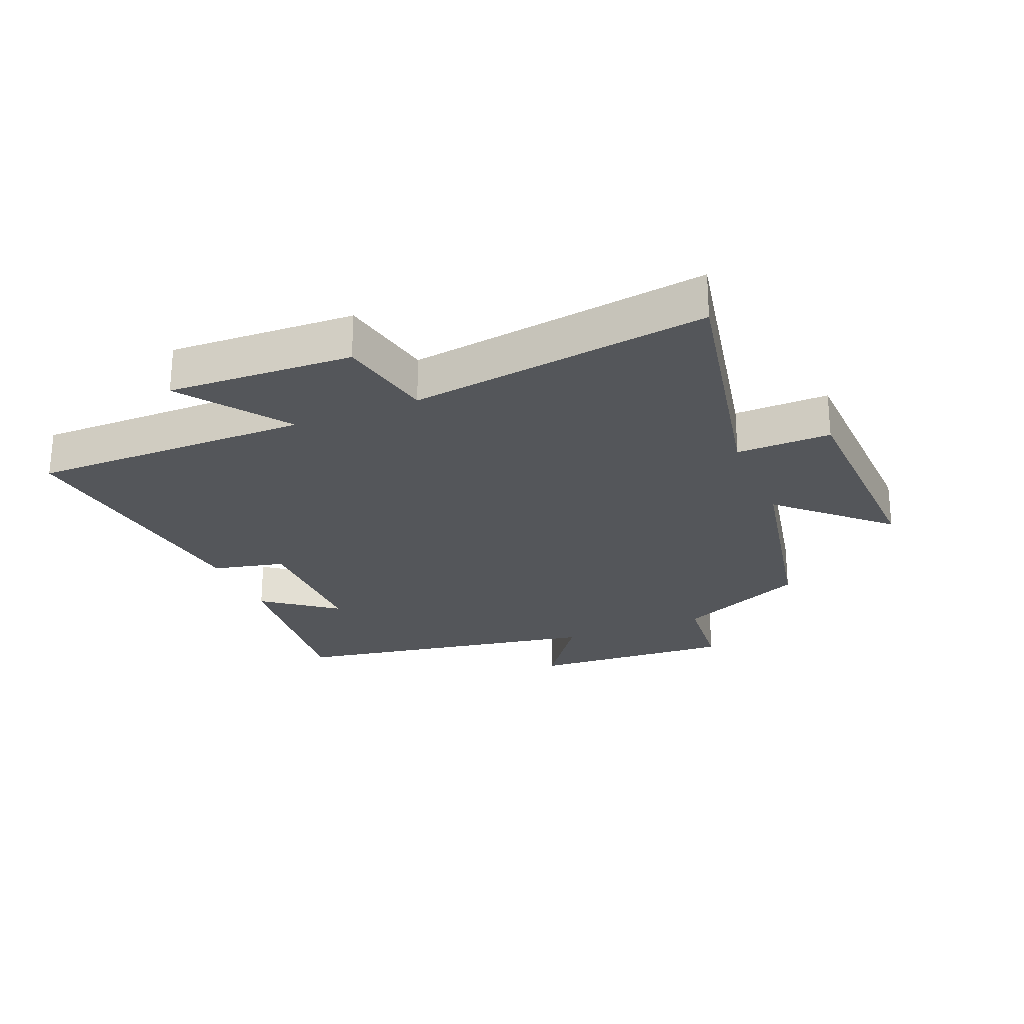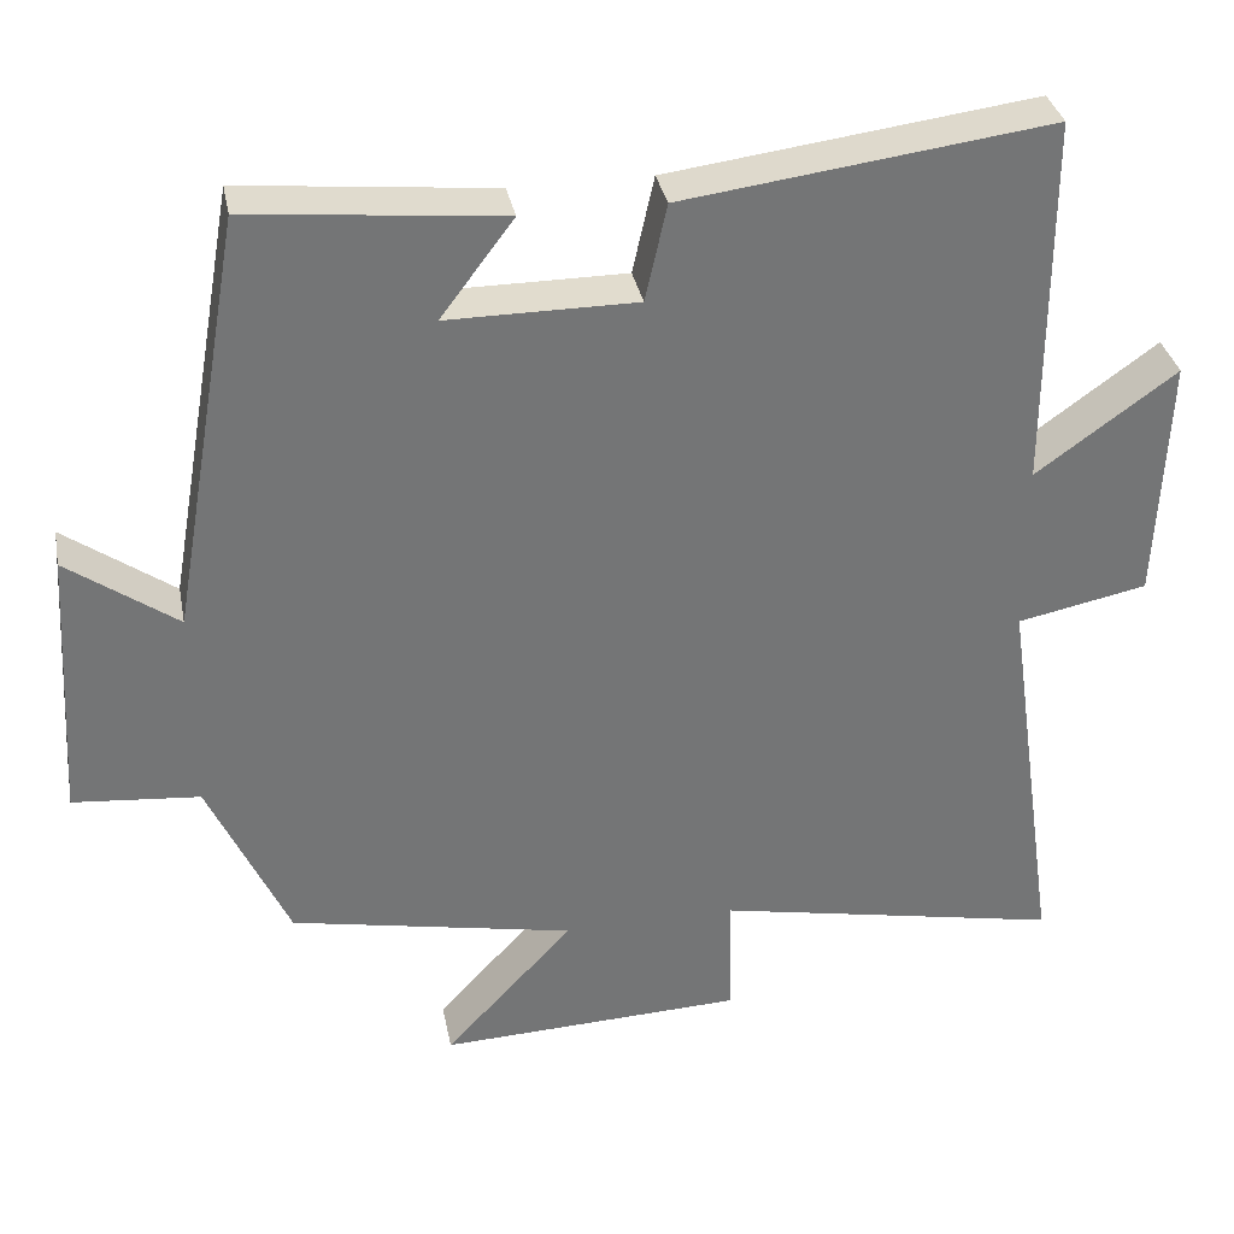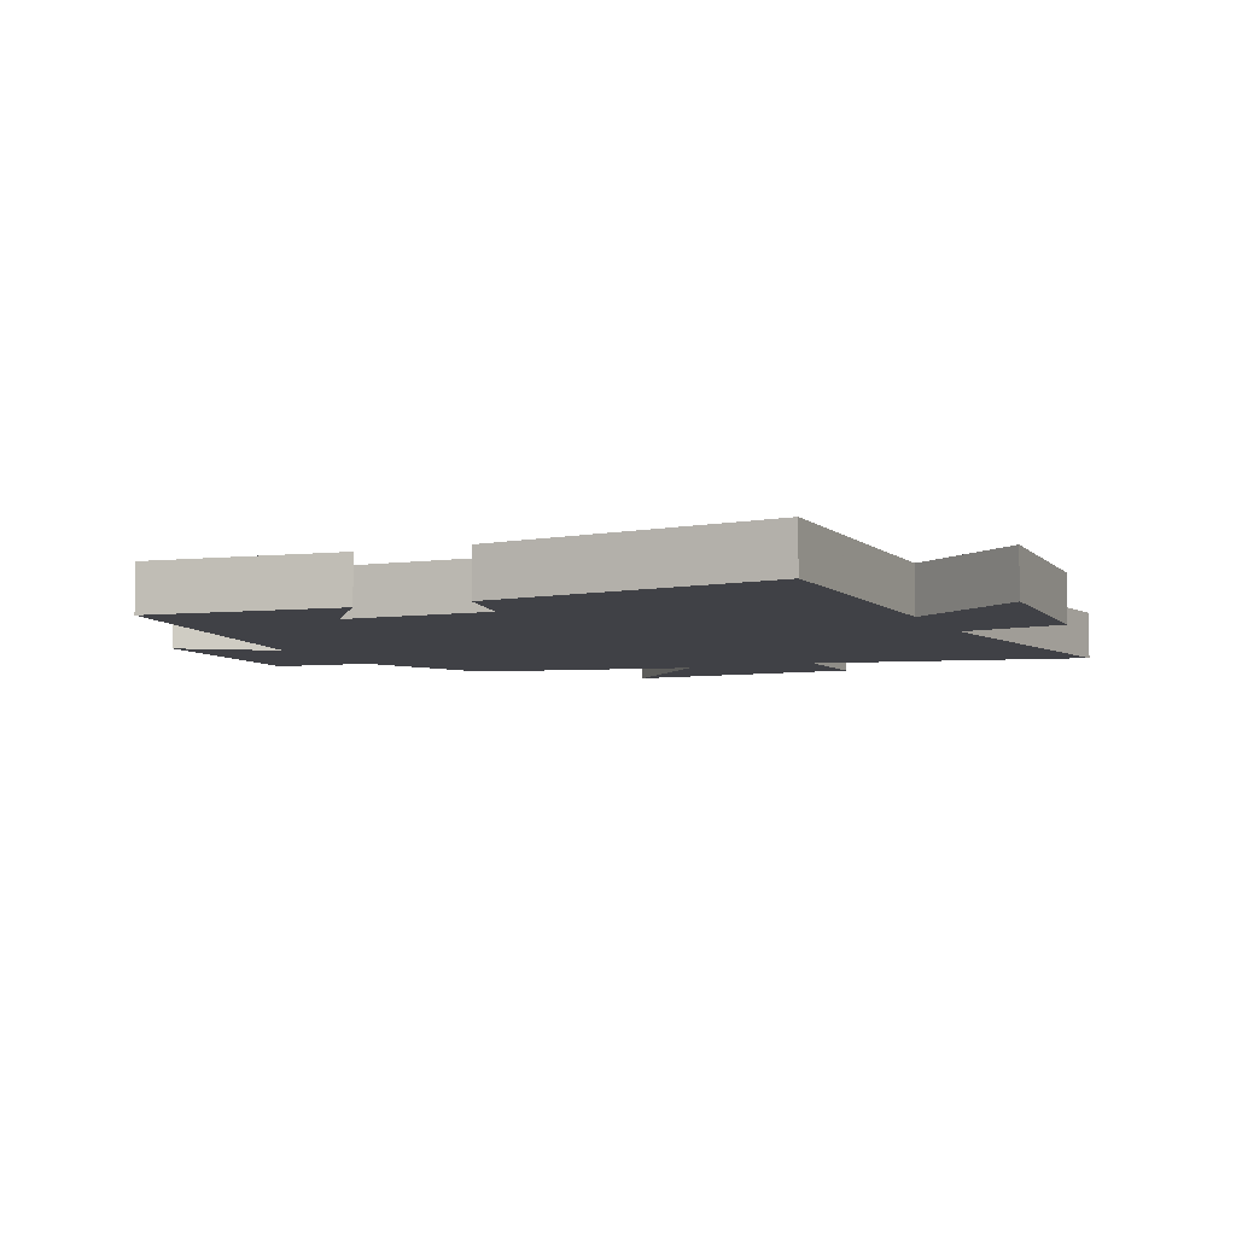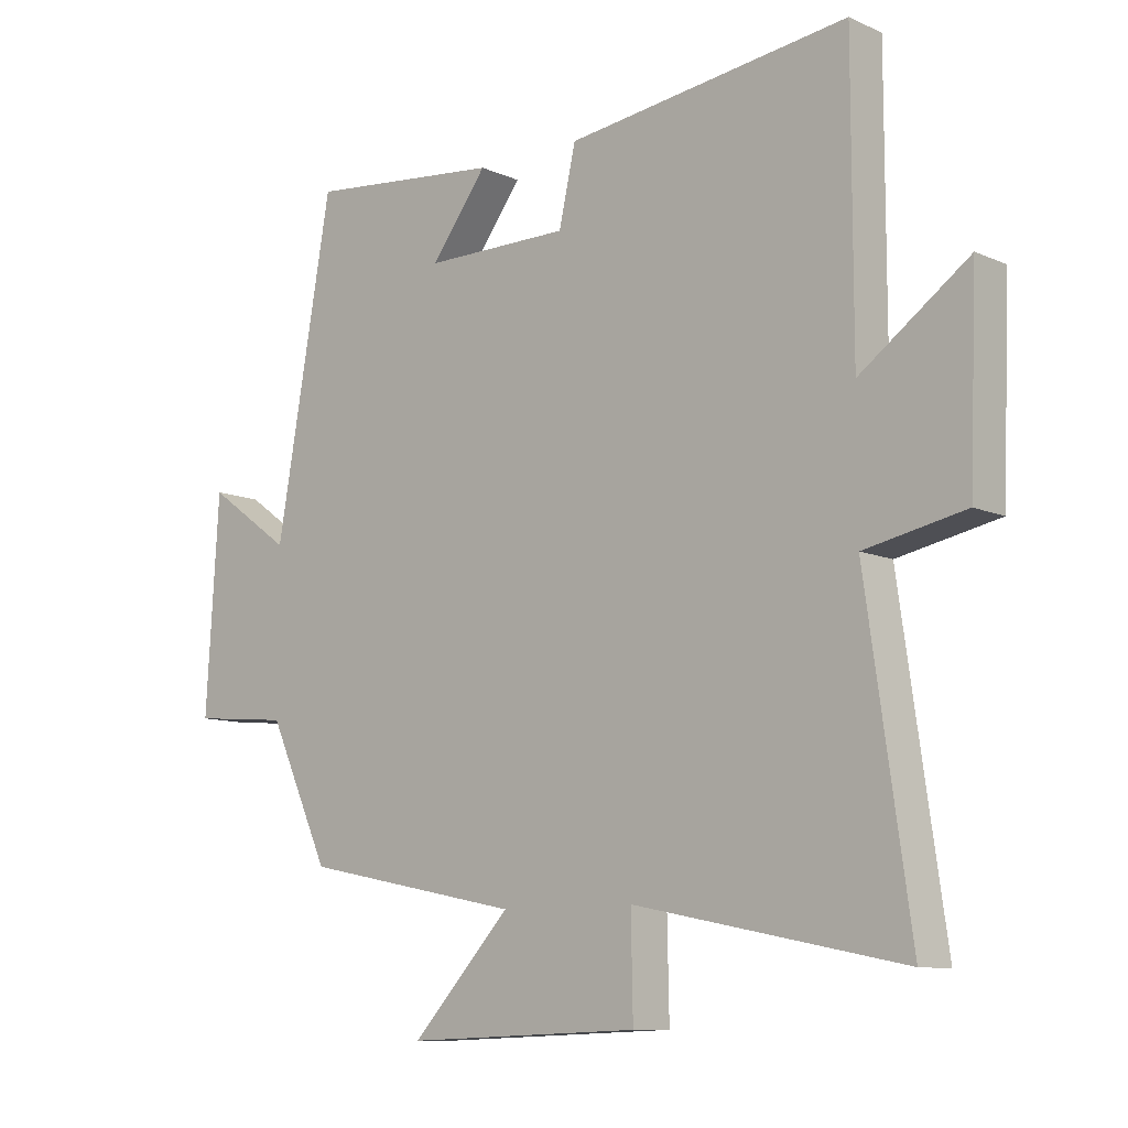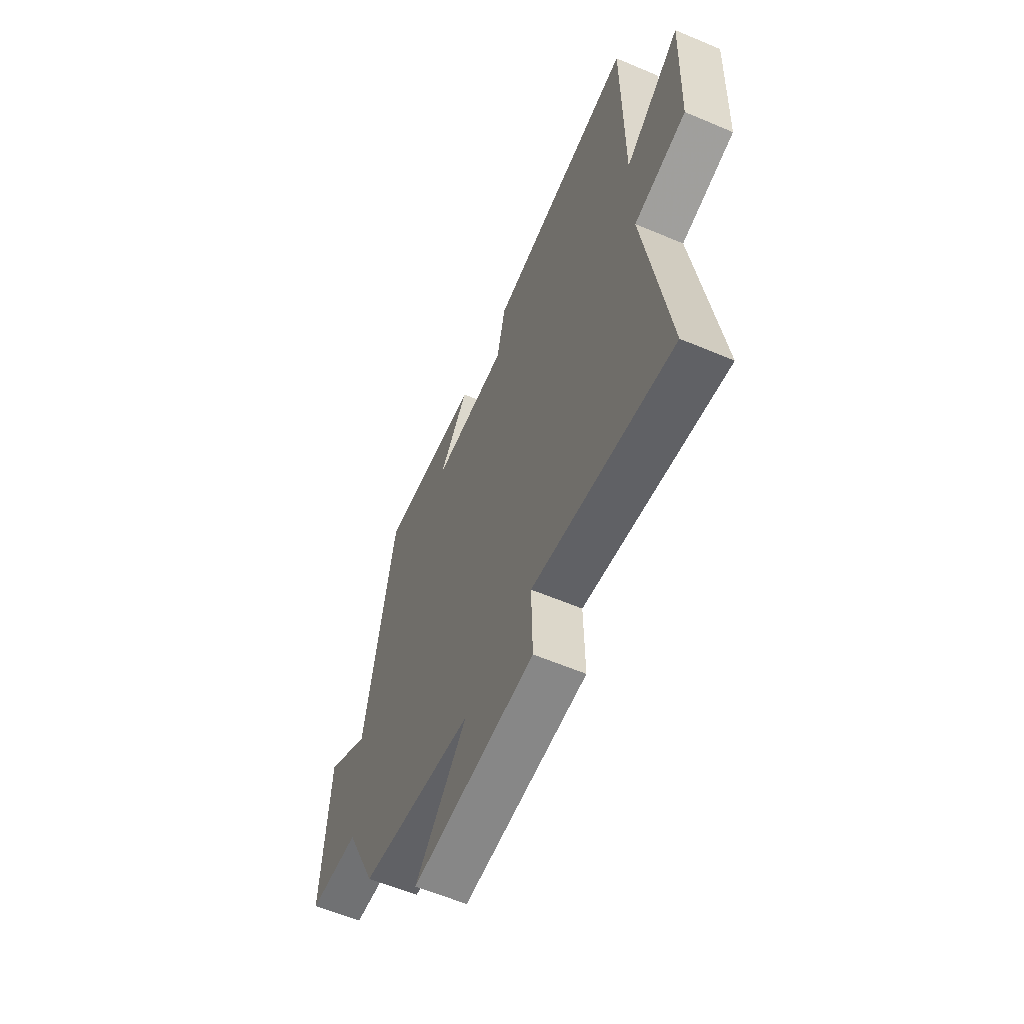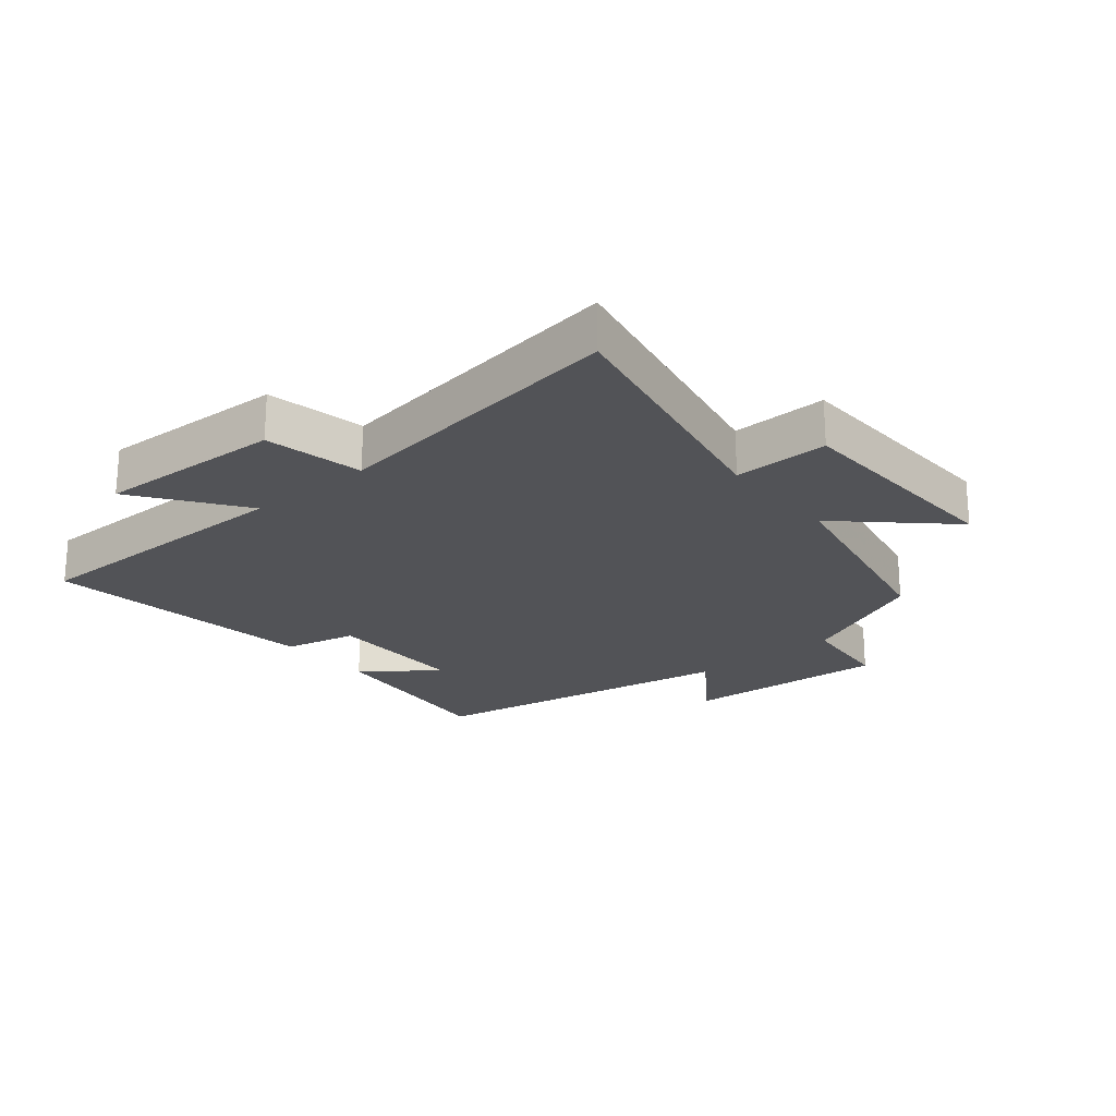
<metadata>
{"format":"obj","ext":"obj","renderer":"f3d","projection":"perspective","resolution":1024,"background":"white","views":[{"elev":-25.1,"azim":112.3,"up":"+Y"},{"elev":34.0,"azim":-11.0,"up":"+Z"},{"elev":-6.0,"azim":23.8,"up":"+Y"},{"elev":-9.9,"azim":41.5,"up":"+Z"},{"elev":-60.3,"azim":66.6,"up":"+Z"},{"elev":-22.4,"azim":129.6,"up":"+Y"}]}
</metadata>
<code>
v 0.569 0.07 -0.583
v 0.149 0.07 -0.5
v 0.152 0.07 -0.652
v -0.216 0.07 -0.666
v -0.061 0.07 -0.5
v -0.404 0.07 -0.432
v -0.5 0.07 -0.223
v -0.652 0.07 -0.209
v -0.632 0.07 0.121
v -0.5 0.07 0.027
v -0.412 0.07 0.531
v -0.108 0.07 0.5
v -0.196 0.07 0.383
v 0.032 0.07 0.383
v 0.058 0.07 0.5
v 0.5 0.07 0.557
v 0.5 0.07 0.107
v 0.669 0.07 0.229
v 0.657 0.07 -0.069
v 0.5 0.07 -0.101
v 0.569 0 -0.583
v 0.149 0 -0.5
v 0.152 0 -0.652
v -0.216 0 -0.666
v -0.061 0 -0.5
v -0.404 0 -0.432
v -0.5 0 -0.223
v -0.652 0 -0.209
v -0.632 0 0.121
v -0.5 0 0.027
v -0.412 0 0.531
v -0.108 0 0.5
v -0.196 0 0.383
v 0.032 0 0.383
v 0.058 0 0.5
v 0.5 0 0.557
v 0.5 0 0.107
v 0.669 0 0.229
v 0.657 0 -0.069
v 0.5 0 -0.101
f 17 18 19 20
f 14 15 16 17
f 13 14 17 20
f 10 11 12 13
f 20 1 2
f 13 20 2
f 10 13 2
f 7 8 9 10
f 7 10 2
f 6 7 2
f 5 6 2
f 2 3 4 5
f 40 39 38 37
f 37 36 35 34
f 40 37 34 33
f 33 32 31 30
f 22 21 40
f 22 40 33
f 22 33 30
f 30 29 28 27
f 22 30 27
f 22 27 26
f 22 26 25
f 25 24 23 22
f 1 21 22 2
f 2 22 23 3
f 3 23 24 4
f 4 24 25 5
f 5 25 26 6
f 6 26 27 7
f 7 27 28 8
f 8 28 29 9
f 9 29 30 10
f 10 30 31 11
f 11 31 32 12
f 12 32 33 13
f 13 33 34 14
f 14 34 35 15
f 15 35 36 16
f 16 36 37 17
f 17 37 38 18
f 18 38 39 19
f 19 39 40 20
f 20 40 21 1

</code>
